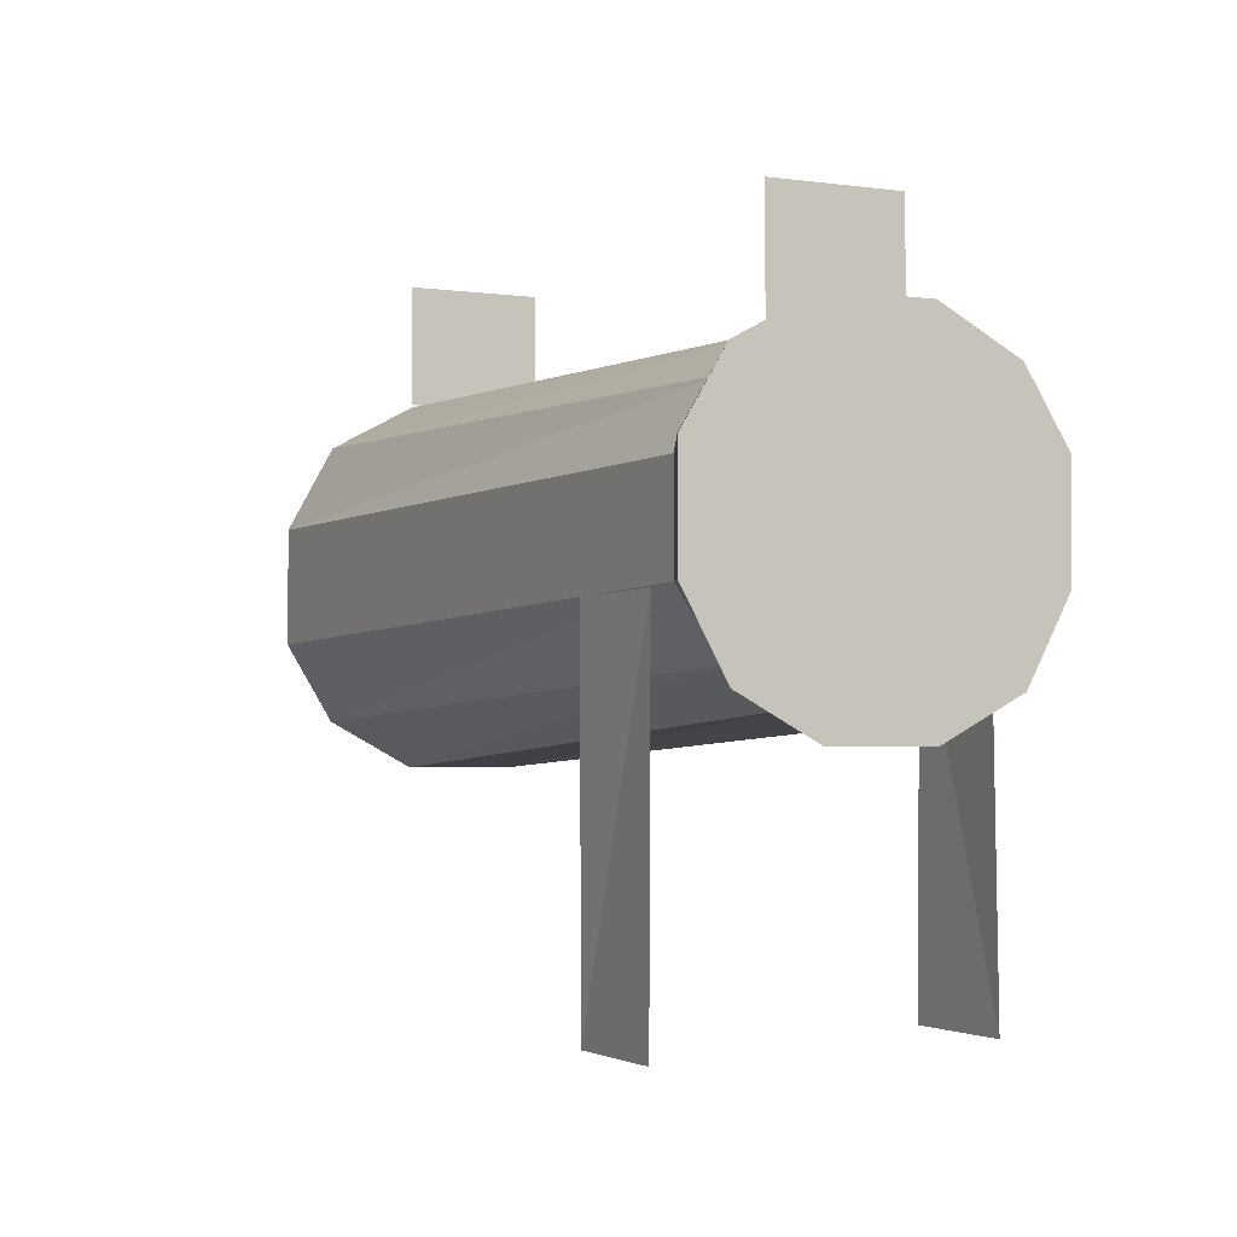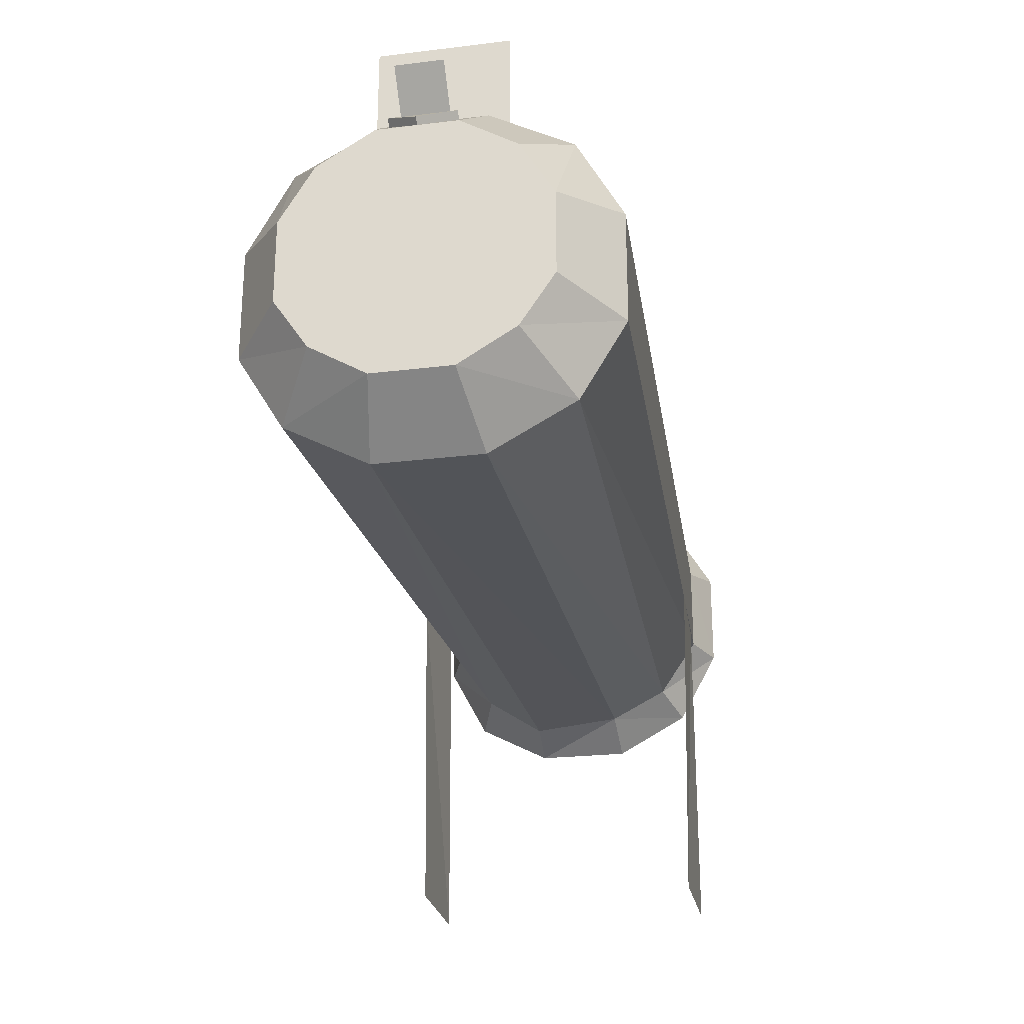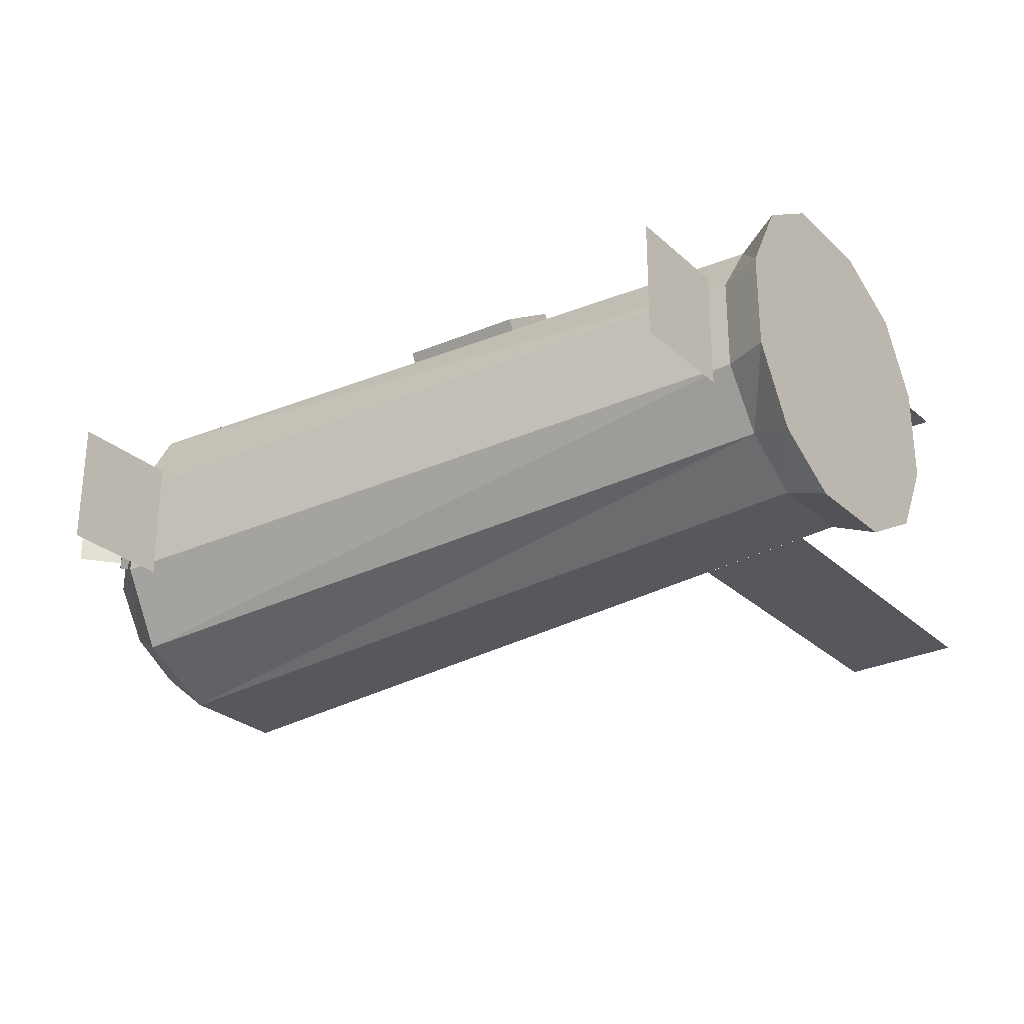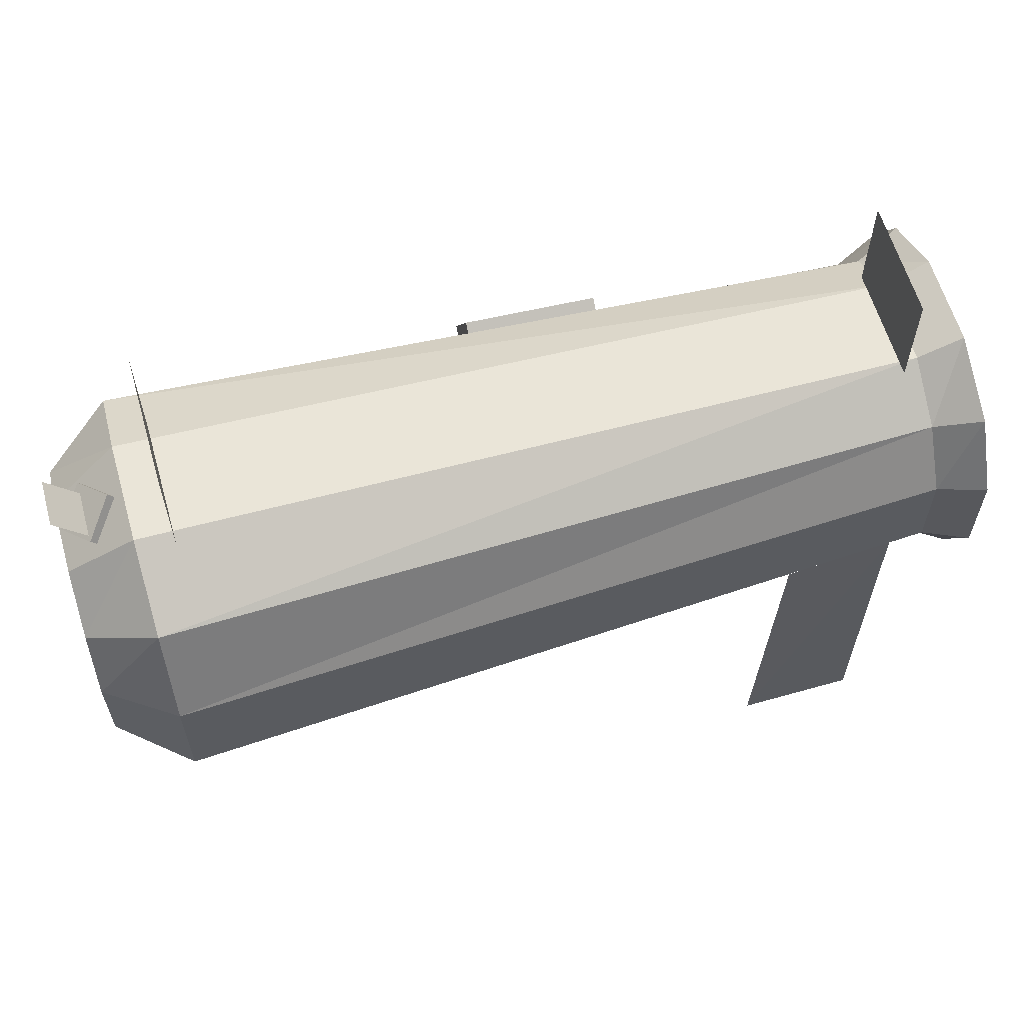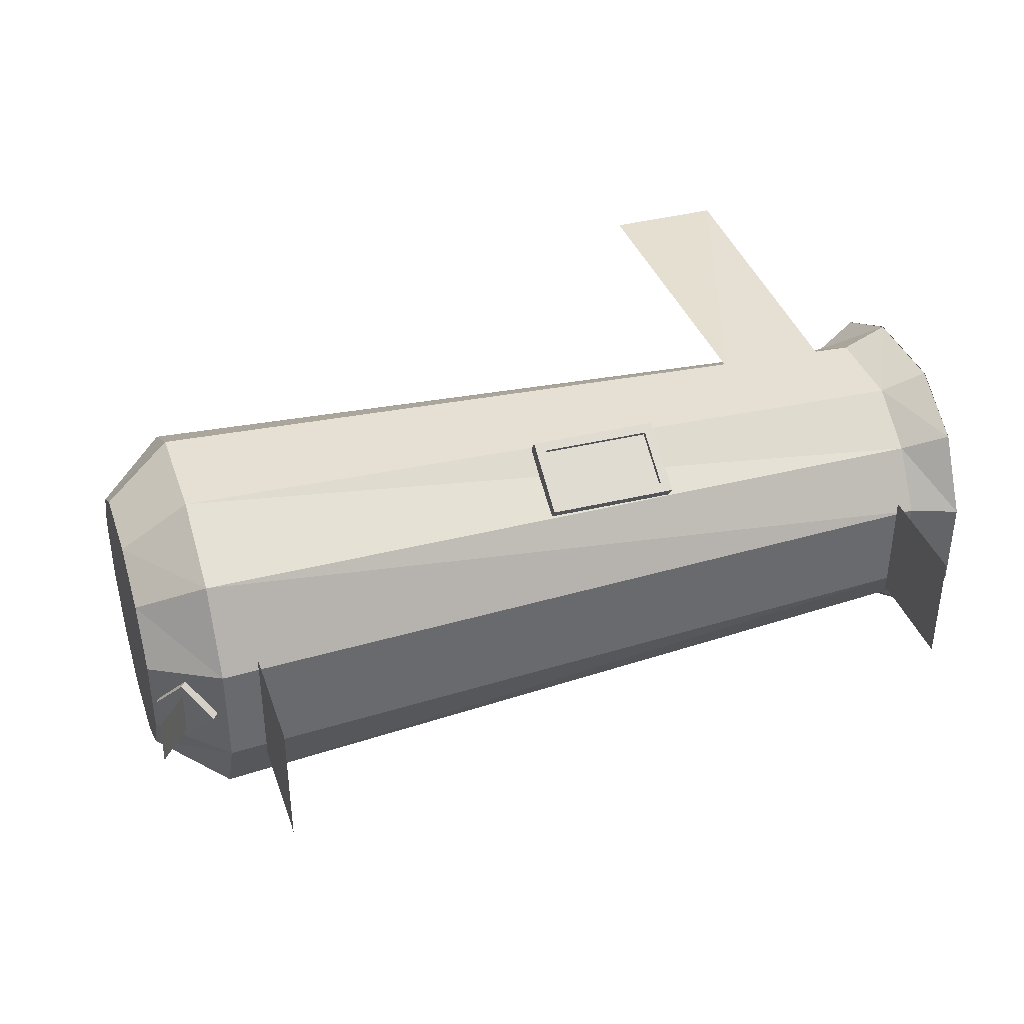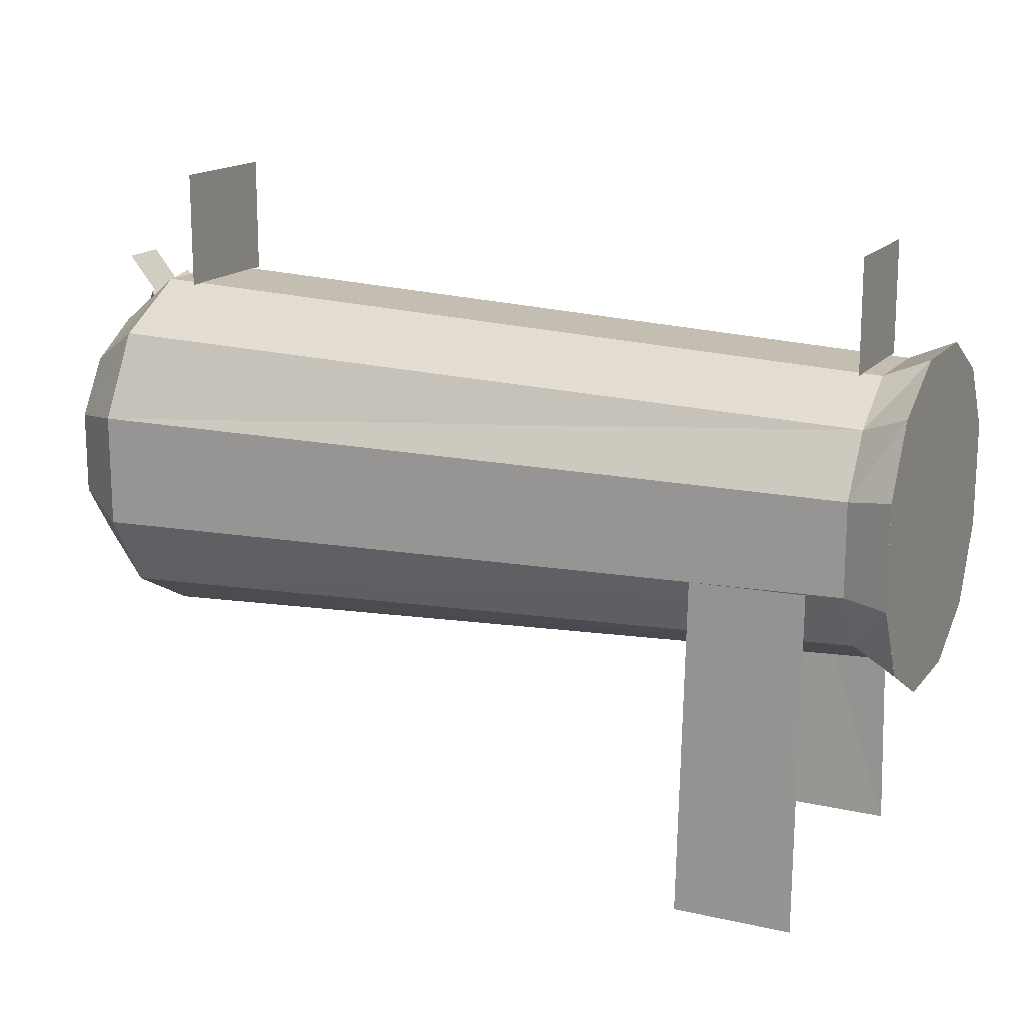
<metadata>
{"format":"obj","ext":"obj","renderer":"f3d","projection":"perspective","resolution":1024,"background":"white","views":[{"elev":-3.1,"azim":-114.8,"up":"+Y"},{"elev":-26.0,"azim":101.1,"up":"+Y"},{"elev":-27.5,"azim":-143.4,"up":"+Z"},{"elev":61.1,"azim":163.9,"up":"+Y"},{"elev":38.2,"azim":161.7,"up":"+Z"},{"elev":15.8,"azim":-154.8,"up":"+Y"}]}
</metadata>
<code>
o Default
v 4.569 1 0.3563
v 4 1.438 0.4688
v 4 1.438 -0.4062
v 4.569 1 -0.2937
v 4.569 0.2581 -1.032
v 4 1.062 -1.094
v 4.569 0.7204 -0.7546
v 4 0.375 -1.469
v 4.569 0.7204 -0.7546
v 4 1.438 -0.4062
v 4.569 1 -0.2937
v 4 1.062 -1.094
v 4.569 0.2581 -1.032
v 4 -0.5625 -1.469
v 4 0.375 -1.469
v 4.569 -0.4353 -1.032
v 4.569 -0.8513 -0.7546
v 4 -0.5625 -1.469
v 4.569 -0.4353 -1.032
v 4 -1.187 -1.094
v 4.569 -1.129 -0.2923
v 4 -1.187 -1.094
v 4.569 -0.8513 -0.7546
v 4 -1.562 -0.4062
v 4 1.062 1.156
v 4.569 0.7204 0.8171
v 4 1.438 0.4688
v 4.569 1 0.3563
v 4 0.375 1.531
v 4.569 0.2581 1.094
v 4 1.062 1.156
v 4.569 0.7204 0.8171
v 4.569 -0.4353 1.095
v 4.569 0.2581 1.094
v 4 -0.5625 1.531
v 4 0.375 1.531
v 4 -1.187 1.156
v 4.569 -0.8513 0.8171
v 4 -0.5625 1.531
v 4.569 -0.4353 1.095
v 4 -1.562 0.4687
v 4.569 -1.129 0.3548
v 4 -1.187 1.156
v 4.569 -0.8513 0.8171
v 4.569 -1.129 -0.2923
v 4.569 -1.129 0.3548
v 4 -1.562 -0.4062
v 4 -1.562 0.4687
v 4.569 0.7204 0.8171
v 4.569 1 -0.2937
v 4.569 1 0.3563
v 4.569 0.7204 -0.7546
v 4.569 0.2581 1.094
v 4.569 0.7204 -0.7546
v 4.569 0.7204 0.8171
v 4.569 0.2581 -1.032
v 4.569 -0.4353 1.095
v 4.569 0.2581 -1.032
v 4.569 0.2581 1.094
v 4.569 -0.4353 -1.032
v 4.569 -1.129 0.3548
v 4.569 -0.8513 -0.7546
v 4.569 -0.8513 0.8171
v 4.569 -1.129 -0.2923
v 4.569 -0.8513 0.8171
v 4.569 -0.4353 -1.032
v 4.569 -0.4353 1.095
v 4.569 -0.8513 -0.7546
v 4 -1.187 -1.094
v -2.562 -0.4451 -1.171
v 4 -0.5625 -1.469
v -2.562 -0.937 -0.8433
v 4 0.375 -1.469
v -2.562 -0.4451 -1.171
v -2.562 0.3201 -1.171
v 4 -0.5625 -1.469
v 4 0.375 -1.469
v -2.562 0.812 -0.8433
v 4 1.062 -1.094
v -2.562 0.3201 -1.171
v 4 1.062 -1.094
v -2.562 1.14 -0.3514
v 4 1.438 -0.4062
v -2.562 0.812 -0.8433
v 4 1.438 0.4688
v -2.562 1.14 -0.3514
v -2.562 1.14 0.4139
v 4 1.438 -0.4062
v -2.562 -0.937 0.9058
v 4 -1.187 1.156
v -2.562 -0.4451 1.234
v 4 -0.5625 1.531
v 4 -0.5625 1.531
v 4 0.375 1.531
v -2.562 -0.4451 1.234
v -2.563 0.3201 1.234
v -2.563 0.3201 1.234
v 4 0.375 1.531
v -2.562 0.812 0.9058
v 4 1.062 1.156
v -2.562 0.812 0.9058
v 4 1.062 1.156
v -2.562 1.14 0.4139
v 4 1.438 0.4688
v -2.562 -1.265 0.4139
v 4 -1.562 0.4687
v -2.562 -0.937 0.9058
v 4 -1.187 1.156
v 4 -1.562 -0.4062
v 4 -1.562 0.4687
v -2.563 -1.19 -0.3514
v -2.562 -1.265 0.4139
v 4 -1.562 -0.4062
v -2.562 -0.937 -0.8433
v 4 -1.187 -1.094
v -2.563 -1.19 -0.3514
v -2.944 -1.419 0.429
v -2.563 -1.19 -0.3514
v -2.562 -1.265 0.4139
v -2.944 -1.425 -0.3665
v -2.944 -1.084 -0.9915
v -2.563 -1.19 -0.3514
v -2.944 -1.425 -0.3665
v -2.562 -0.937 -0.8433
v -2.944 -0.4593 -1.332
v -2.562 -0.937 -0.8433
v -2.944 -1.084 -0.9915
v -2.562 -0.4451 -1.171
v -2.944 -0.4593 -1.332
v -2.562 0.3201 -1.171
v -2.562 -0.4451 -1.171
v -2.944 0.393 -1.332
v -2.944 0.9612 -0.9915
v -2.562 0.3201 -1.171
v -2.944 0.393 -1.332
v -2.562 0.812 -0.8433
v -2.944 1.302 -0.3665
v -2.562 0.812 -0.8433
v -2.944 0.9612 -0.9915
v -2.562 1.14 -0.3514
v -2.944 1.302 -0.3665
v -2.944 1.302 0.429
v -2.562 1.14 -0.3514
v -2.562 1.14 0.4139
v -2.562 0.812 0.9058
v -2.944 0.9612 1.054
v -2.563 0.3201 1.234
v -2.944 0.393 1.395
v -2.562 1.14 0.4139
v -2.944 1.302 0.429
v -2.562 0.812 0.9058
v -2.944 0.9612 1.054
v -2.562 -0.937 0.9058
v -2.944 -1.084 1.054
v -2.562 -1.265 0.4139
v -2.944 -1.419 0.429
v -2.562 -0.4451 1.234
v -2.944 -0.4593 1.382
v -2.562 -0.937 0.9058
v -2.944 -1.084 1.054
v -2.944 0.393 1.395
v -2.944 -0.4593 1.382
v -2.563 0.3201 1.234
v -2.562 -0.4451 1.234
v -2.944 0.9612 -0.9915
v -2.944 1.302 0.429
v -2.944 1.302 -0.3665
v -2.944 0.9612 1.054
v -2.944 0.3875 -1.331
v -2.944 0.9612 1.054
v -2.944 0.9612 -0.9915
v -2.944 0.4 1.4
v -2.944 -0.4593 -1.332
v -2.944 0.4 1.4
v -2.944 0.3875 -1.331
v -2.944 -0.4562 1.388
v -2.944 -1.087 -0.9875
v -2.944 -0.4562 1.388
v -2.944 -0.4593 -1.332
v -2.944 -1.094 1.05
v -2.944 -1.425 -0.3665
v -2.944 -1.087 1.05
v -2.944 -1.087 -0.9875
v -2.944 -1.419 0.429
v -2.298 -3.274 1.259
v -1.298 -0.3992 1.296
v -2.235 -0.3992 1.259
v -1.298 -3.274 1.259
v -1.317 -0.468 -1.229
v -2.26 -0.4617 -1.179
v -1.235 -3.337 -1.179
v -2.235 -3.337 -1.179
v 3.69 1.42 0.5836
v 3.69 2.395 -0.5164
v 3.69 2.395 0.5836
v 3.69 1.42 -0.5164
v -2.404 1.145 0.5336
v -2.404 2.082 -0.4664
v -2.404 2.082 0.5336
v -2.404 1.145 -0.4664
v -0.1223 0.8604 1.101
v 0.8276 0.4631 1.399
v 0.8273 0.882 1.134
v -0.1219 0.4415 1.366
v -0.1189 0.8163 1.031
v 0.8255 0.9041 1.168
v -0.1239 0.8824 1.136
v 0.8306 0.8378 1.064
v 0.8306 0.8378 1.064
v 0.8258 0.4852 1.434
v 0.8255 0.9041 1.168
v 0.831 0.4189 1.329
v -0.1186 0.3973 1.296
v -0.1239 0.8824 1.136
v -0.1236 0.4635 1.401
v -0.1189 0.8163 1.031
v 0.831 0.4189 1.329
v -0.1236 0.4635 1.401
v 0.8258 0.4852 1.434
v -0.1186 0.3973 1.296
v -0.2011 0.3256 1.338
v 0.9085 0.4172 1.481
v -0.2061 0.3919 1.442
v 0.9136 0.351 1.376
v -0.2015 0.8842 0.9839
v -0.2061 0.3919 1.442
v -0.2066 0.9504 1.089
v -0.2011 0.3256 1.338
v 0.9131 0.9095 1.023
v -0.2066 0.9504 1.089
v 0.9081 0.9758 1.127
v -0.2015 0.8842 0.9839
v 0.9136 0.351 1.376
v 0.9081 0.9758 1.127
v 0.9085 0.4172 1.481
v 0.9131 0.9095 1.023
v 0.8255 0.9041 1.168
v 0.9085 0.4871 1.437
v 0.9081 0.906 1.171
v 0.8258 0.4852 1.434
v -0.2062 0.4616 1.398
v 0.9085 0.4172 1.481
v 0.9085 0.4871 1.437
v -0.2061 0.3919 1.442
v -0.2065 0.8806 1.133
v -0.1236 0.4635 1.401
v -0.1239 0.8824 1.136
v -0.2062 0.4616 1.398
v -0.2066 0.9504 1.089
v 0.9081 0.906 1.171
v 0.9081 0.9758 1.127
v -0.2065 0.8806 1.133
v 4.332 1.272 0.2186
v 4.585 1.573 -0.1738
v 4.579 1.577 0.2186
v 4.338 1.268 -0.1738
v 4.501 1.034 0.0446
v 4.335 1.27 -0.2329
v 4.551 1.095 0.04459
v 4.286 1.209 -0.2329
v 4.286 1.209 0.3221
v 4.551 1.095 0.04459
v 4.335 1.27 0.3221
v 4.501 1.034 0.0446
v 4.286 1.209 -0.2329
v 4.119 1.444 0.04459
v 4.335 1.27 -0.2329
v 4.07 1.383 0.0446
v 4.07 1.383 0.0446
v 4.335 1.27 0.3221
v 4.119 1.444 0.04459
v 4.286 1.209 0.3221
v 4.335 1.27 0.3221
v 4.335 1.27 -0.2329
v 4.119 1.444 0.04459
v 4.551 1.095 0.04459
g Scene
f 1 3 2
f 1 4 3
f 5 6 7
f 5 8 6
f 9 10 11
f 9 12 10
f 13 14 15
f 13 16 14
f 17 18 19
f 17 20 18
f 21 22 23
f 21 24 22
f 25 26 27
f 26 28 27
f 29 30 31
f 30 32 31
f 33 34 35
f 34 36 35
f 37 38 39
f 38 40 39
f 41 42 43
f 42 44 43
f 45 46 47
f 46 48 47
f 49 50 51
f 49 52 50
f 53 54 55
f 53 56 54
f 57 58 59
f 57 60 58
f 61 62 63
f 61 64 62
f 65 66 67
f 65 68 66
f 69 70 71
f 69 72 70
f 73 74 75
f 73 76 74
f 77 78 79
f 77 80 78
f 81 82 83
f 81 84 82
f 85 86 87
f 85 88 86
f 89 90 91
f 90 92 91
f 93 94 95
f 94 96 95
f 97 98 99
f 98 100 99
f 101 102 103
f 102 104 103
f 105 106 107
f 106 108 107
f 109 110 111
f 110 112 111
f 113 114 115
f 113 116 114
f 117 118 119
f 117 120 118
f 121 122 123
f 121 124 122
f 125 126 127
f 125 128 126
f 129 130 131
f 129 132 130
f 133 134 135
f 133 136 134
f 137 138 139
f 137 140 138
f 141 142 143
f 142 144 143
f 145 146 147
f 146 148 147
f 149 150 151
f 150 152 151
f 153 154 155
f 154 156 155
f 157 158 159
f 158 160 159
f 161 162 163
f 162 164 163
f 165 166 167
f 165 168 166
f 169 170 171
f 169 172 170
f 173 174 175
f 173 176 174
f 177 178 179
f 177 180 178
f 181 182 183
f 181 184 182
f 185 186 187
f 185 188 186
f 189 190 191
f 190 192 191
f 193 194 195
f 193 196 194
f 197 198 199
f 197 200 198
f 201 202 203
f 201 204 202
f 205 206 207
f 205 208 206
f 209 210 211
f 209 212 210
f 213 214 215
f 213 216 214
f 217 218 219
f 217 220 218
f 221 222 223
f 221 224 222
f 225 226 227
f 225 228 226
f 229 230 231
f 229 232 230
f 233 234 235
f 233 236 234
f 237 238 239
f 237 240 238
f 241 242 243
f 241 244 242
f 245 246 247
f 245 248 246
f 249 250 251
f 249 252 250
f 253 254 255
f 253 256 254
f 257 258 259
f 257 260 258
f 261 262 263
f 261 264 262
f 265 266 267
f 265 268 266
f 269 270 271
f 269 272 270
f 273 274 275
f 273 276 274

</code>
